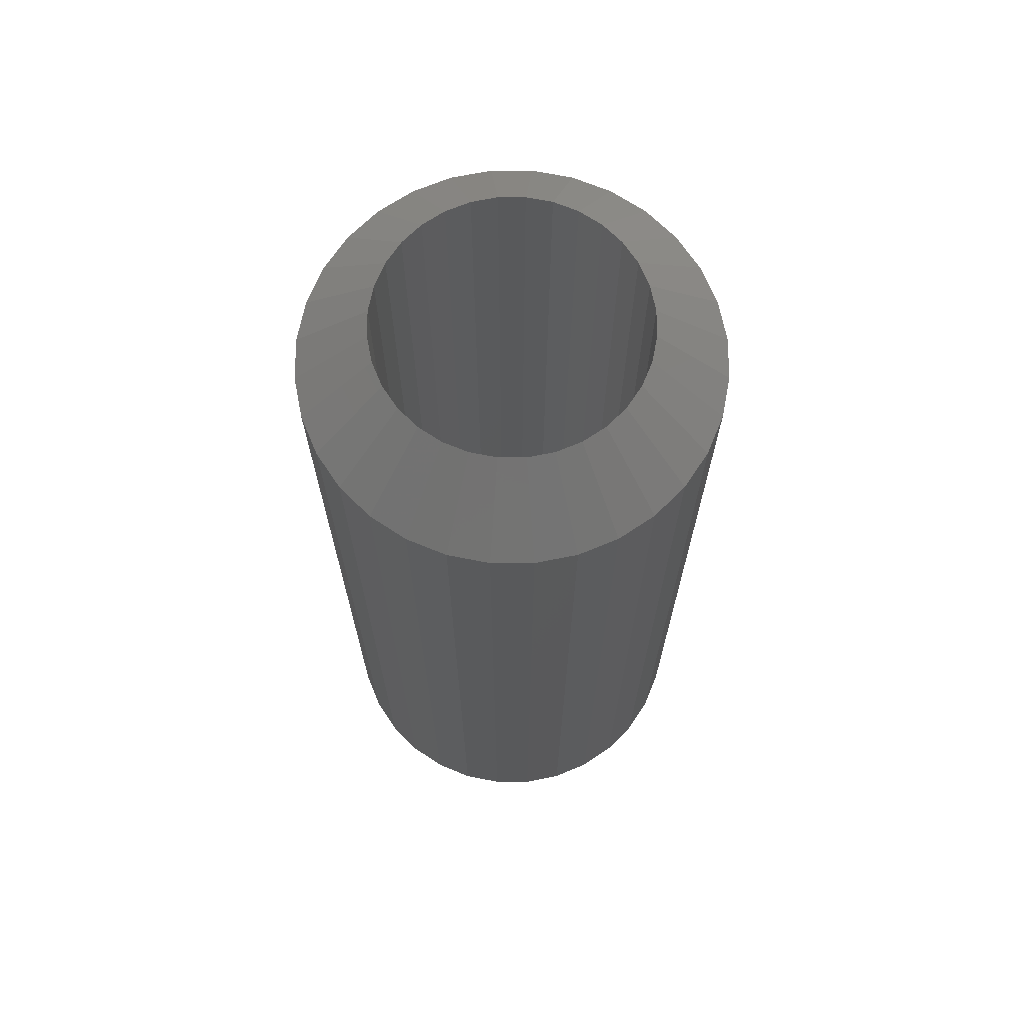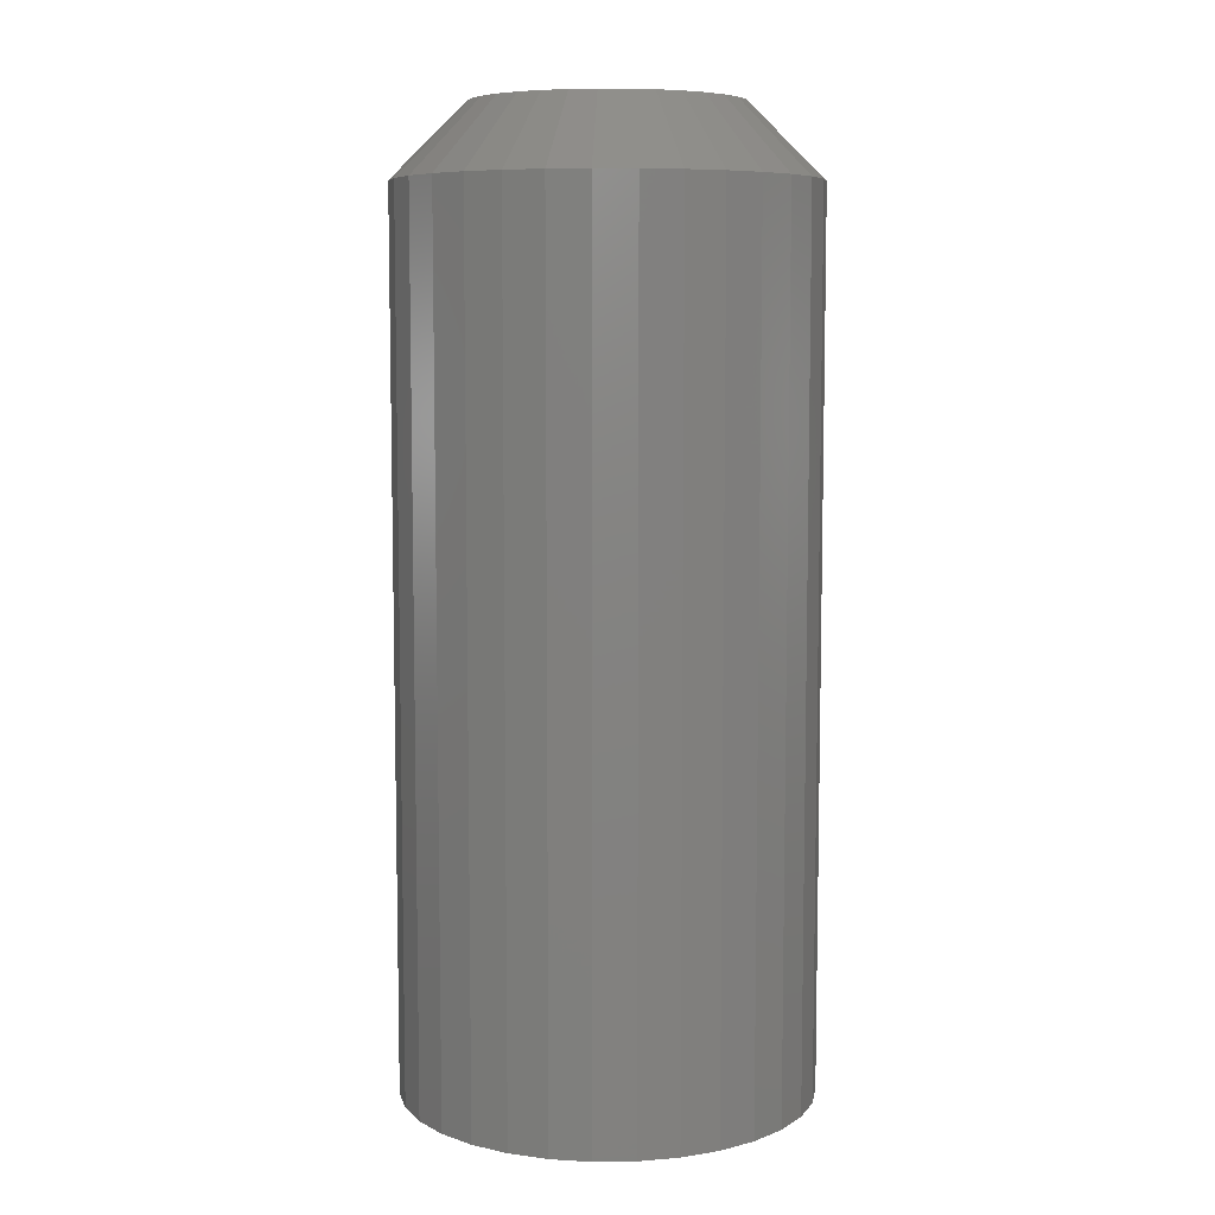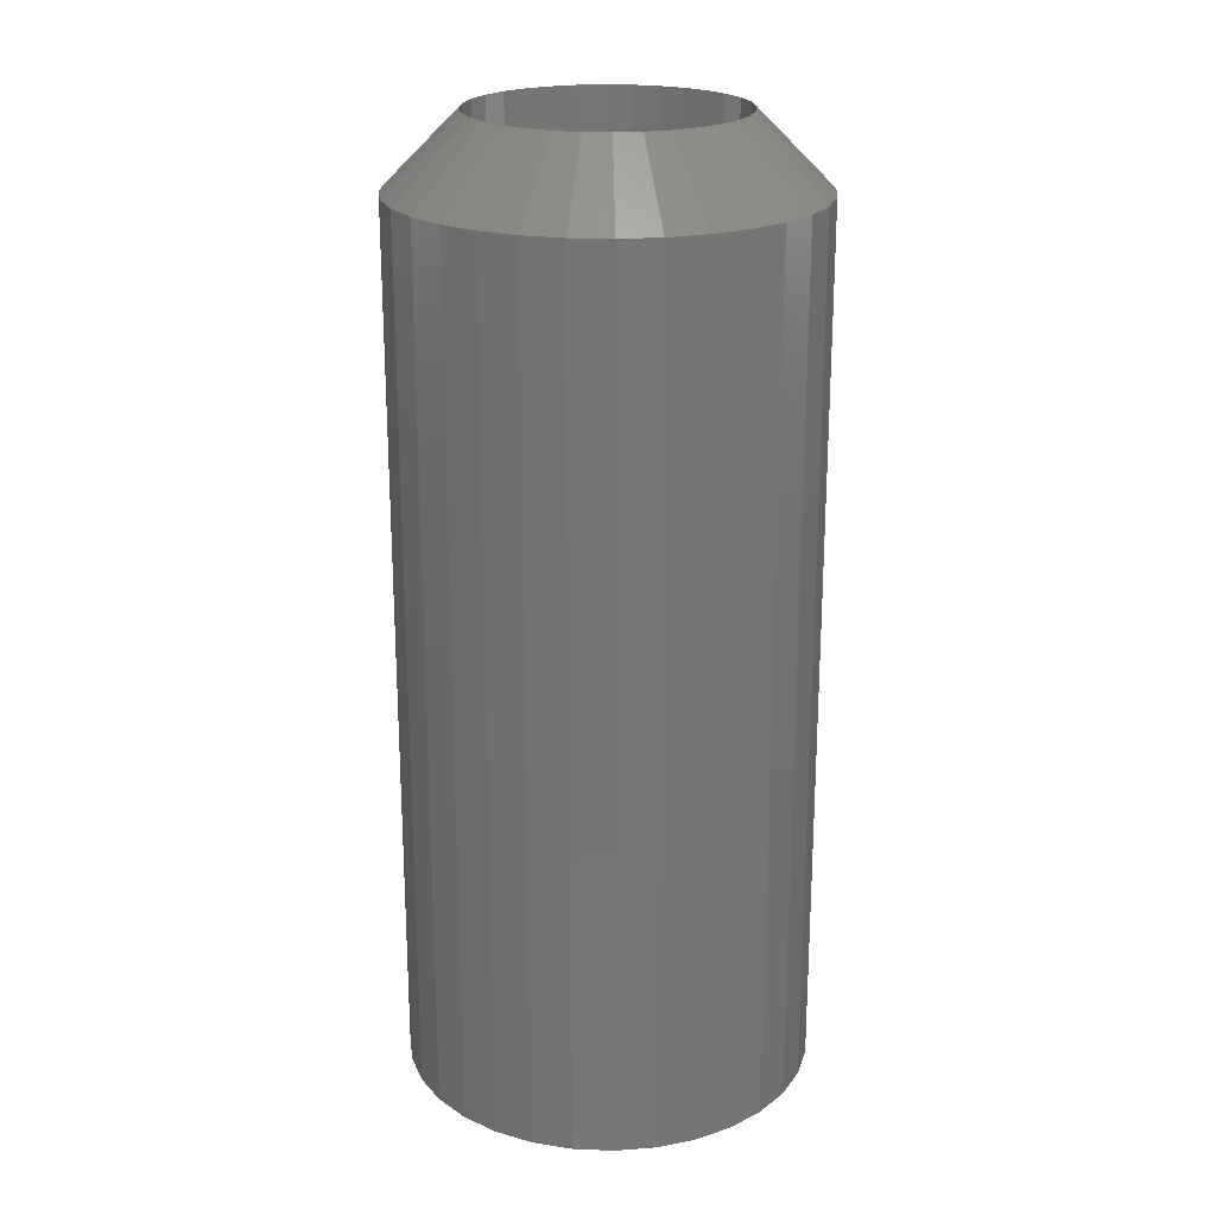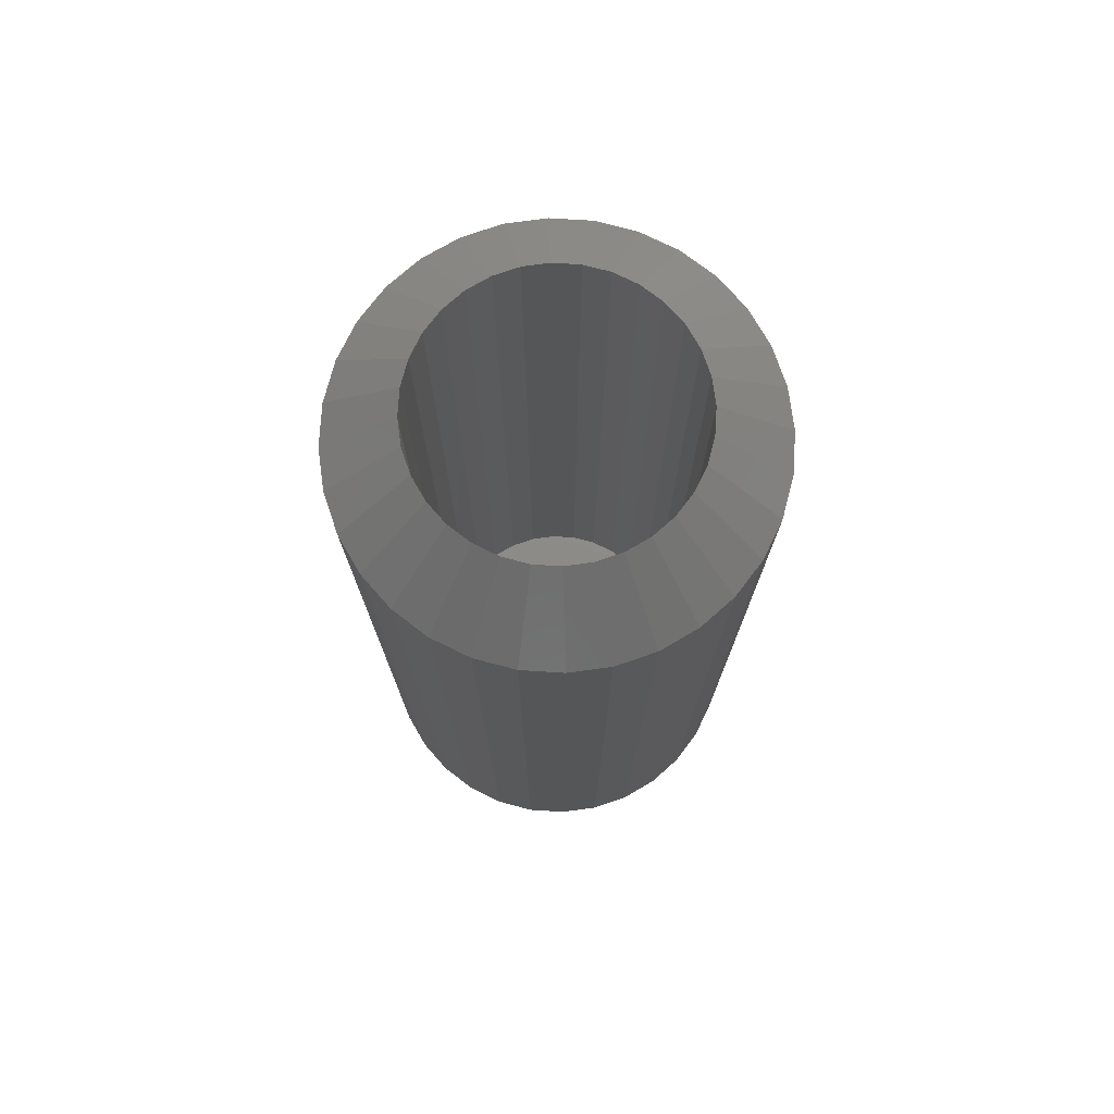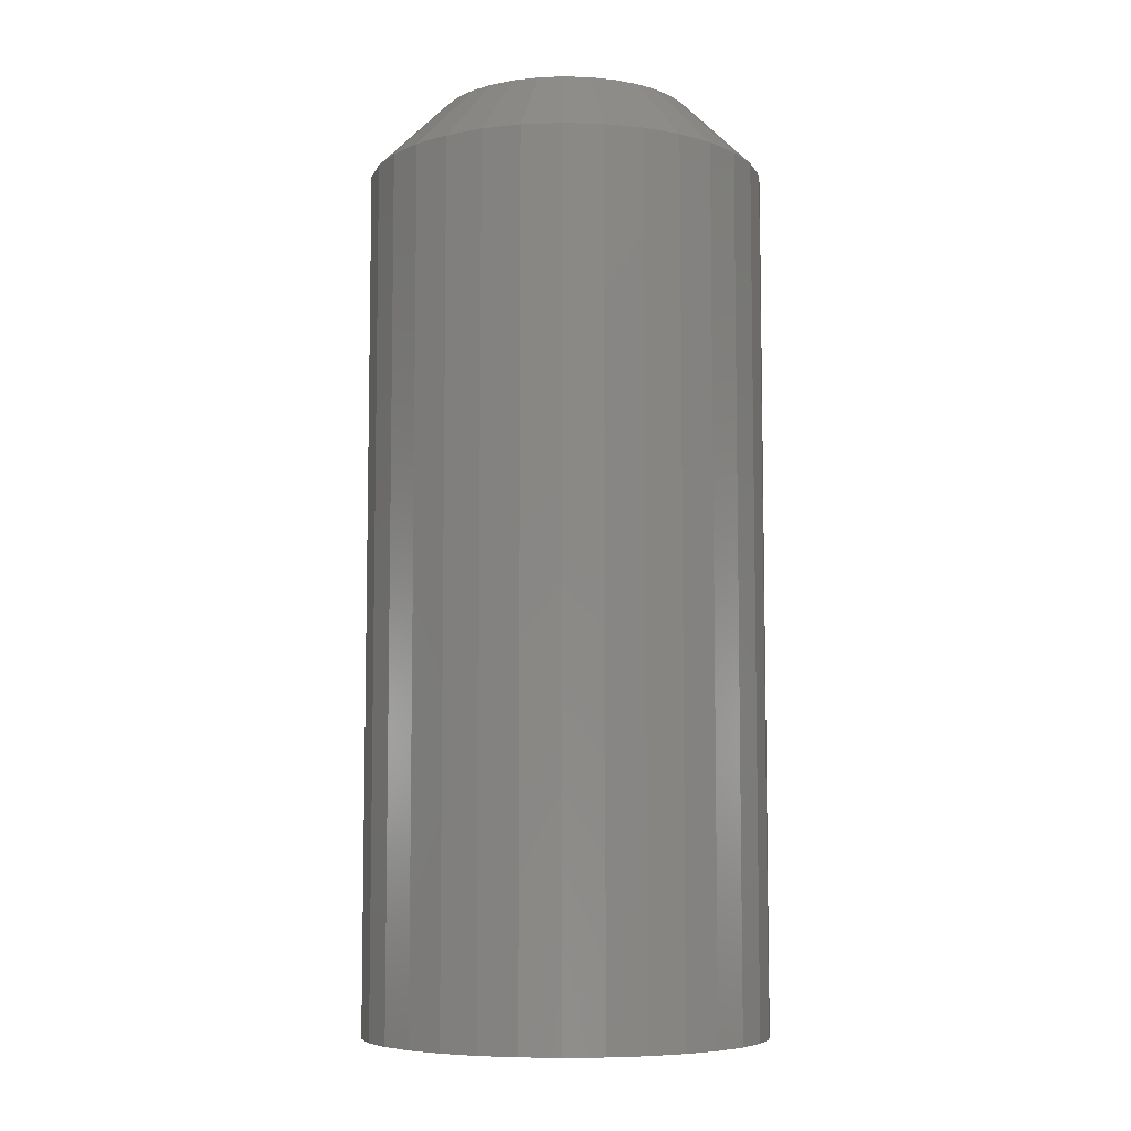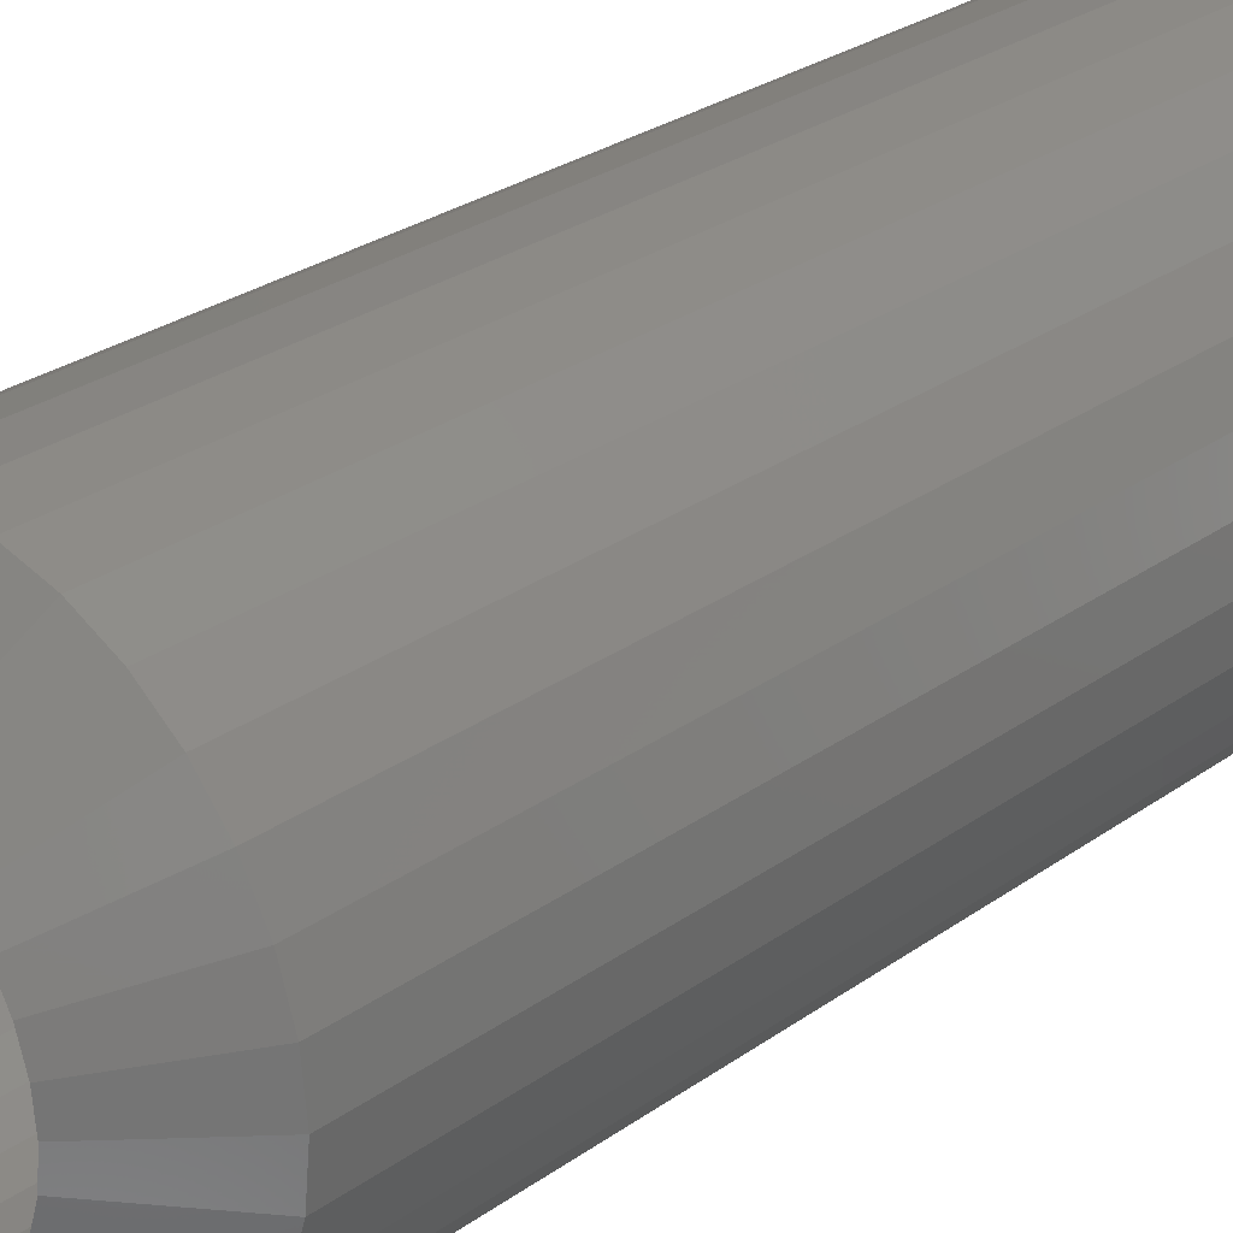
<metadata>
{"format":"stl","ext":"stl","renderer":"f3d","projection":"perspective","resolution":1024,"background":"white","views":[{"elev":69.0,"azim":-95.7,"up":"+Z"},{"elev":7.5,"azim":82.5,"up":"+Z"},{"elev":21.6,"azim":43.3,"up":"+Z"},{"elev":75.4,"azim":-80.8,"up":"+Z"},{"elev":-7.1,"azim":124.6,"up":"+Z"},{"elev":27.1,"azim":42.1,"up":"+Y"}]}
</metadata>
<code>
# stl→obj: 128 verts, 252 faces
v -0.1922 0.09375 0
v -0.1922 0.09375 0.09375
v -0.1918 0.09802 0
v -0.1918 0.09802 0.09375
v -0.1905 0.1021 0
v -0.1905 0.1021 0.09375
v -0.1885 0.1059 0
v -0.1885 0.1059 0.09375
v -0.1858 0.1092 0
v -0.1858 0.1092 0.09375
v -0.1825 0.1119 0
v -0.1825 0.1119 0.09375
v -0.1787 0.114 0
v -0.1787 0.114 0.09375
v -0.1746 0.1152 0
v -0.1746 0.1152 0.09375
v -0.1703 0.1156 0
v -0.1703 0.1156 0.09375
v -0.166 0.1152 0
v -0.166 0.1152 0.09375
v -0.1619 0.114 0
v -0.1619 0.114 0.09375
v -0.1582 0.1119 0
v -0.1582 0.1119 0.09375
v -0.1548 0.1092 0
v -0.1548 0.1092 0.09375
v -0.1521 0.1059 0
v -0.1521 0.1059 0.09375
v -0.1501 0.1021 0
v -0.1501 0.1021 0.09375
v -0.1489 0.09802 0
v -0.1489 0.09802 0.09375
v -0.1484 0.09375 0
v -0.1484 0.09375 0.09375
v -0.1489 0.08948 0
v -0.1489 0.08948 0.09375
v -0.1501 0.08538 0
v -0.1501 0.08538 0.09375
v -0.1521 0.0816 0
v -0.1521 0.0816 0.09375
v -0.1548 0.07828 0
v -0.1548 0.07828 0.09375
v -0.1582 0.07556 0
v -0.1582 0.07556 0.09375
v -0.1619 0.07354 0
v -0.1619 0.07354 0.09375
v -0.166 0.0723 0
v -0.166 0.0723 0.09375
v -0.1703 0.07187 0
v -0.1703 0.07187 0.09375
v -0.1746 0.0723 0
v -0.1746 0.0723 0.09375
v -0.1787 0.07354 0
v -0.1787 0.07354 0.09375
v -0.1825 0.07556 0
v -0.1825 0.07556 0.09375
v -0.1858 0.07828 0
v -0.1858 0.07828 0.09375
v -0.1885 0.0816 0
v -0.1885 0.0816 0.09375
v -0.1905 0.08538 0
v -0.1905 0.08538 0.09375
v -0.1918 0.08948 0
v -0.1918 0.08948 0.09375
v -0.1703 0.1078 0.007812
v -0.1731 0.1075 0.1016
v -0.1731 0.1075 0.007812
v -0.1757 0.1067 0.1016
v -0.1757 0.1067 0.007812
v -0.1781 0.1054 0.1016
v -0.1781 0.1054 0.007812
v -0.1803 0.1037 0.1016
v -0.1803 0.1037 0.007812
v -0.182 0.1016 0.1016
v -0.182 0.1016 0.007812
v -0.1833 0.09913 0.1016
v -0.1833 0.09913 0.007812
v -0.1841 0.09649 0.1016
v -0.1841 0.09649 0.007812
v -0.1844 0.09375 0.1016
v -0.1844 0.09375 0.007812
v -0.1703 0.1078 0.1016
v -0.1676 0.1075 0.007812
v -0.1676 0.1075 0.1016
v -0.1649 0.1067 0.007812
v -0.1649 0.1067 0.1016
v -0.1625 0.1054 0.007812
v -0.1625 0.1054 0.1016
v -0.1604 0.1037 0.007812
v -0.1604 0.1037 0.1016
v -0.1586 0.1016 0.007812
v -0.1586 0.1016 0.1016
v -0.1573 0.09913 0.007812
v -0.1573 0.09913 0.1016
v -0.1565 0.09649 0.007812
v -0.1565 0.09649 0.1016
v -0.1562 0.09375 0.007812
v -0.1562 0.09375 0.1016
v -0.1703 0.07969 0.007812
v -0.1676 0.07996 0.1016
v -0.1676 0.07996 0.007812
v -0.1649 0.08076 0.1016
v -0.1649 0.08076 0.007812
v -0.1625 0.08206 0.1016
v -0.1625 0.08206 0.007812
v -0.1604 0.08381 0.1016
v -0.1604 0.08381 0.007812
v -0.1586 0.08594 0.1016
v -0.1586 0.08594 0.007812
v -0.1573 0.08837 0.1016
v -0.1573 0.08837 0.007812
v -0.1565 0.09101 0.1016
v -0.1565 0.09101 0.007812
v -0.1703 0.07969 0.1016
v -0.1731 0.07996 0.007812
v -0.1731 0.07996 0.1016
v -0.1757 0.08076 0.007812
v -0.1757 0.08076 0.1016
v -0.1781 0.08206 0.007812
v -0.1781 0.08206 0.1016
v -0.1803 0.08381 0.007812
v -0.1803 0.08381 0.1016
v -0.182 0.08594 0.007812
v -0.182 0.08594 0.1016
v -0.1833 0.08837 0.007812
v -0.1833 0.08837 0.1016
v -0.1841 0.09101 0.007812
v -0.1841 0.09101 0.1016
f 1 2 3
f 3 2 4
f 3 4 5
f 5 4 6
f 5 6 7
f 7 6 8
f 7 8 9
f 9 8 10
f 9 10 11
f 11 10 12
f 11 12 13
f 13 12 14
f 13 14 15
f 15 14 16
f 15 16 17
f 17 16 18
f 17 18 19
f 19 18 20
f 19 20 21
f 21 20 22
f 21 22 23
f 23 22 24
f 23 24 25
f 25 24 26
f 25 26 27
f 27 26 28
f 27 28 29
f 29 28 30
f 29 30 31
f 31 30 32
f 31 32 33
f 33 32 34
f 33 34 35
f 35 34 36
f 35 36 37
f 37 36 38
f 37 38 39
f 39 38 40
f 39 40 41
f 41 40 42
f 41 42 43
f 43 42 44
f 43 44 45
f 45 44 46
f 45 46 47
f 47 46 48
f 47 48 49
f 49 48 50
f 49 50 51
f 51 50 52
f 51 52 53
f 53 52 54
f 53 54 55
f 55 54 56
f 55 56 57
f 57 56 58
f 57 58 59
f 59 58 60
f 59 60 61
f 61 60 62
f 61 62 63
f 63 62 64
f 63 64 1
f 1 64 2
f 65 66 67
f 67 66 68
f 67 68 69
f 69 68 70
f 69 70 71
f 71 70 72
f 71 72 73
f 73 72 74
f 73 74 75
f 75 74 76
f 75 76 77
f 77 76 78
f 77 78 79
f 79 78 80
f 79 80 81
f 66 65 82
f 82 65 83
f 82 83 84
f 84 83 85
f 84 85 86
f 86 85 87
f 86 87 88
f 88 87 89
f 88 89 90
f 90 89 91
f 90 91 92
f 92 91 93
f 92 93 94
f 94 93 95
f 94 95 96
f 96 95 97
f 96 97 98
f 99 100 101
f 101 100 102
f 101 102 103
f 103 102 104
f 103 104 105
f 105 104 106
f 105 106 107
f 107 106 108
f 107 108 109
f 109 108 110
f 109 110 111
f 111 110 112
f 111 112 113
f 113 112 98
f 113 98 97
f 100 99 114
f 114 99 115
f 114 115 116
f 116 115 117
f 116 117 118
f 118 117 119
f 118 119 120
f 120 119 121
f 120 121 122
f 122 121 123
f 122 123 124
f 124 123 125
f 124 125 126
f 126 125 127
f 126 127 128
f 128 127 81
f 128 81 80
f 80 78 2
f 78 4 2
f 34 32 98
f 32 96 98
f 32 30 94
f 96 32 94
f 28 26 92
f 92 30 28
f 94 30 92
f 24 22 86
f 88 24 86
f 88 90 24
f 20 18 84
f 84 22 20
f 86 22 84
f 16 14 68
f 66 16 68
f 66 82 16
f 12 10 70
f 70 14 12
f 68 14 70
f 8 6 76
f 74 8 76
f 74 72 8
f 78 6 4
f 76 6 78
f 90 92 26
f 26 24 90
f 82 84 18
f 18 16 82
f 72 70 10
f 10 8 72
f 98 112 34
f 112 36 34
f 2 64 80
f 64 128 80
f 64 62 126
f 128 64 126
f 60 58 124
f 124 62 60
f 126 62 124
f 56 54 118
f 120 56 118
f 120 122 56
f 52 50 116
f 116 54 52
f 118 54 116
f 48 46 102
f 100 48 102
f 100 114 48
f 44 42 104
f 104 46 44
f 102 46 104
f 40 38 110
f 108 40 110
f 108 106 40
f 112 38 36
f 110 38 112
f 122 124 58
f 58 56 122
f 114 116 50
f 50 48 114
f 106 104 42
f 42 40 106
f 89 73 75
f 89 75 91
f 91 75 77
f 91 77 93
f 111 123 109
f 109 123 121
f 109 121 107
f 107 121 119
f 107 119 105
f 119 117 105
f 105 117 115
f 105 115 103
f 115 99 103
f 103 99 101
f 87 85 83
f 87 83 65
f 87 65 67
f 87 67 69
f 87 69 71
f 87 71 73
f 87 73 89
f 93 77 95
f 95 77 79
f 95 79 97
f 97 79 81
f 97 81 113
f 113 81 127
f 113 127 111
f 111 127 125
f 111 125 123
f 13 15 17
f 13 17 19
f 21 13 19
f 11 13 21
f 23 11 21
f 9 11 23
f 25 9 23
f 7 9 25
f 27 7 25
f 5 7 27
f 29 5 27
f 3 5 29
f 31 3 29
f 37 61 35
f 59 61 37
f 39 59 37
f 57 59 39
f 41 57 39
f 55 57 41
f 43 55 41
f 53 55 43
f 45 53 43
f 51 53 45
f 49 51 45
f 47 49 45
f 61 63 35
f 35 63 1
f 35 1 33
f 33 1 3
f 33 3 31

</code>
